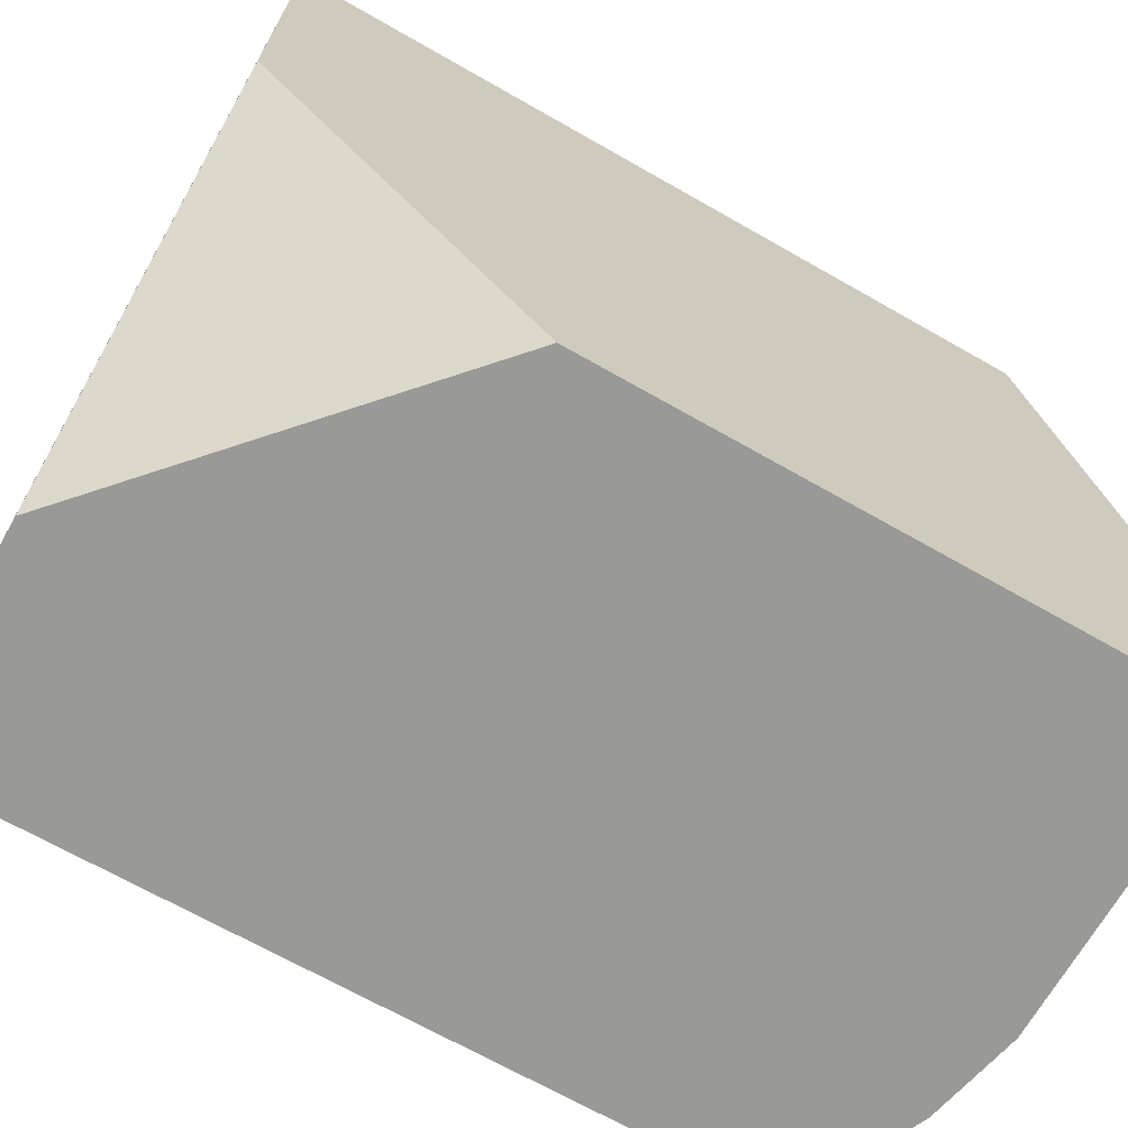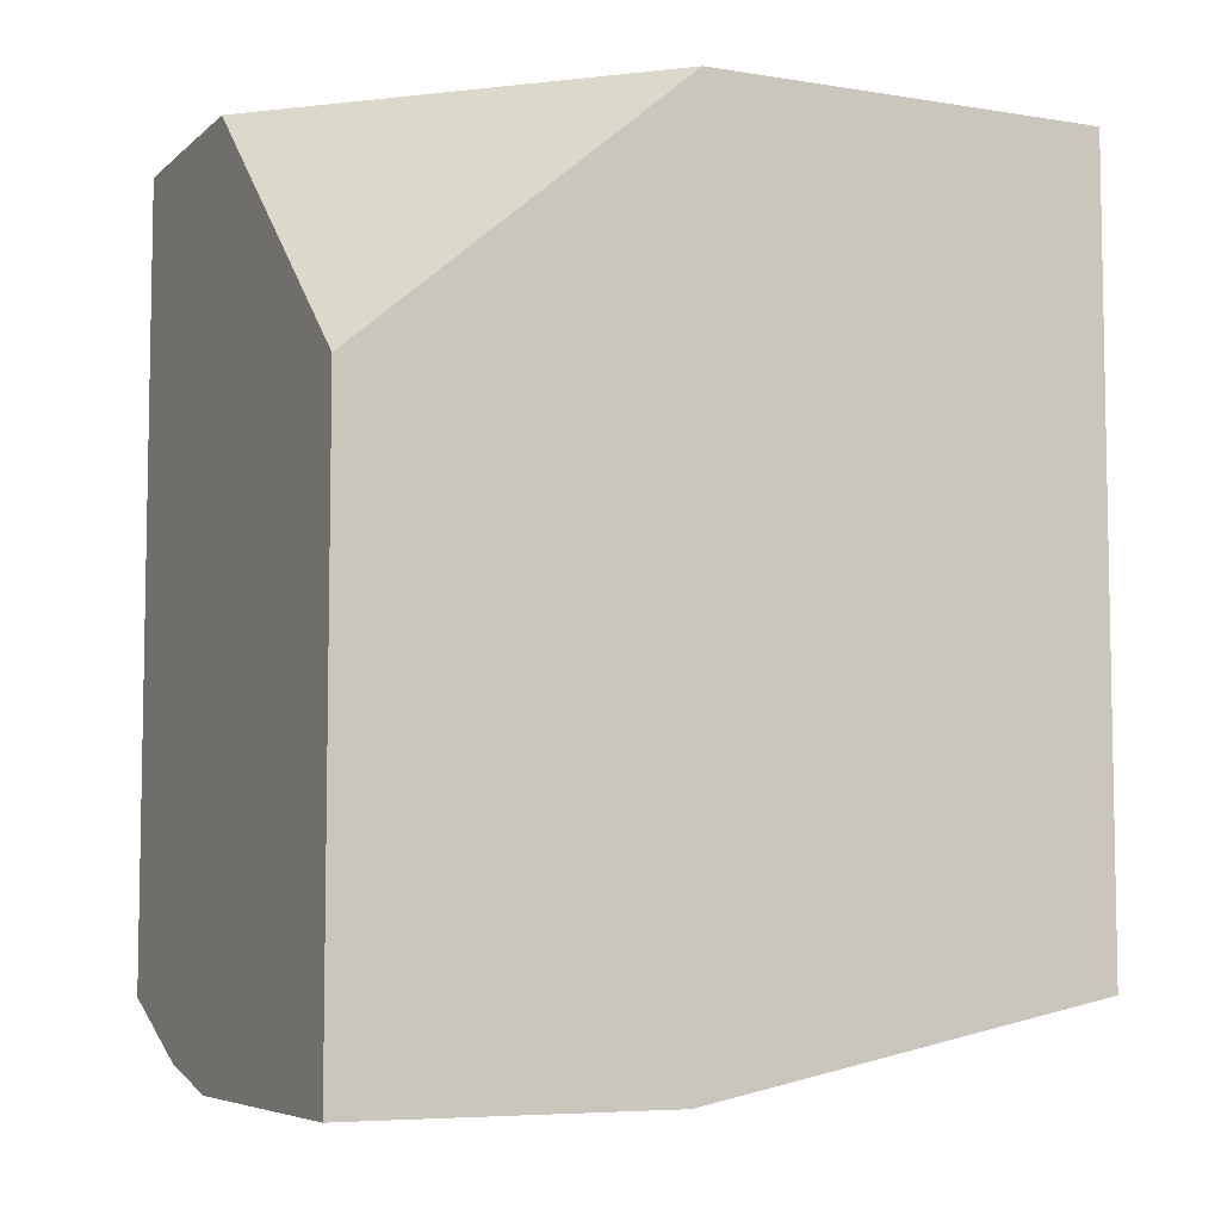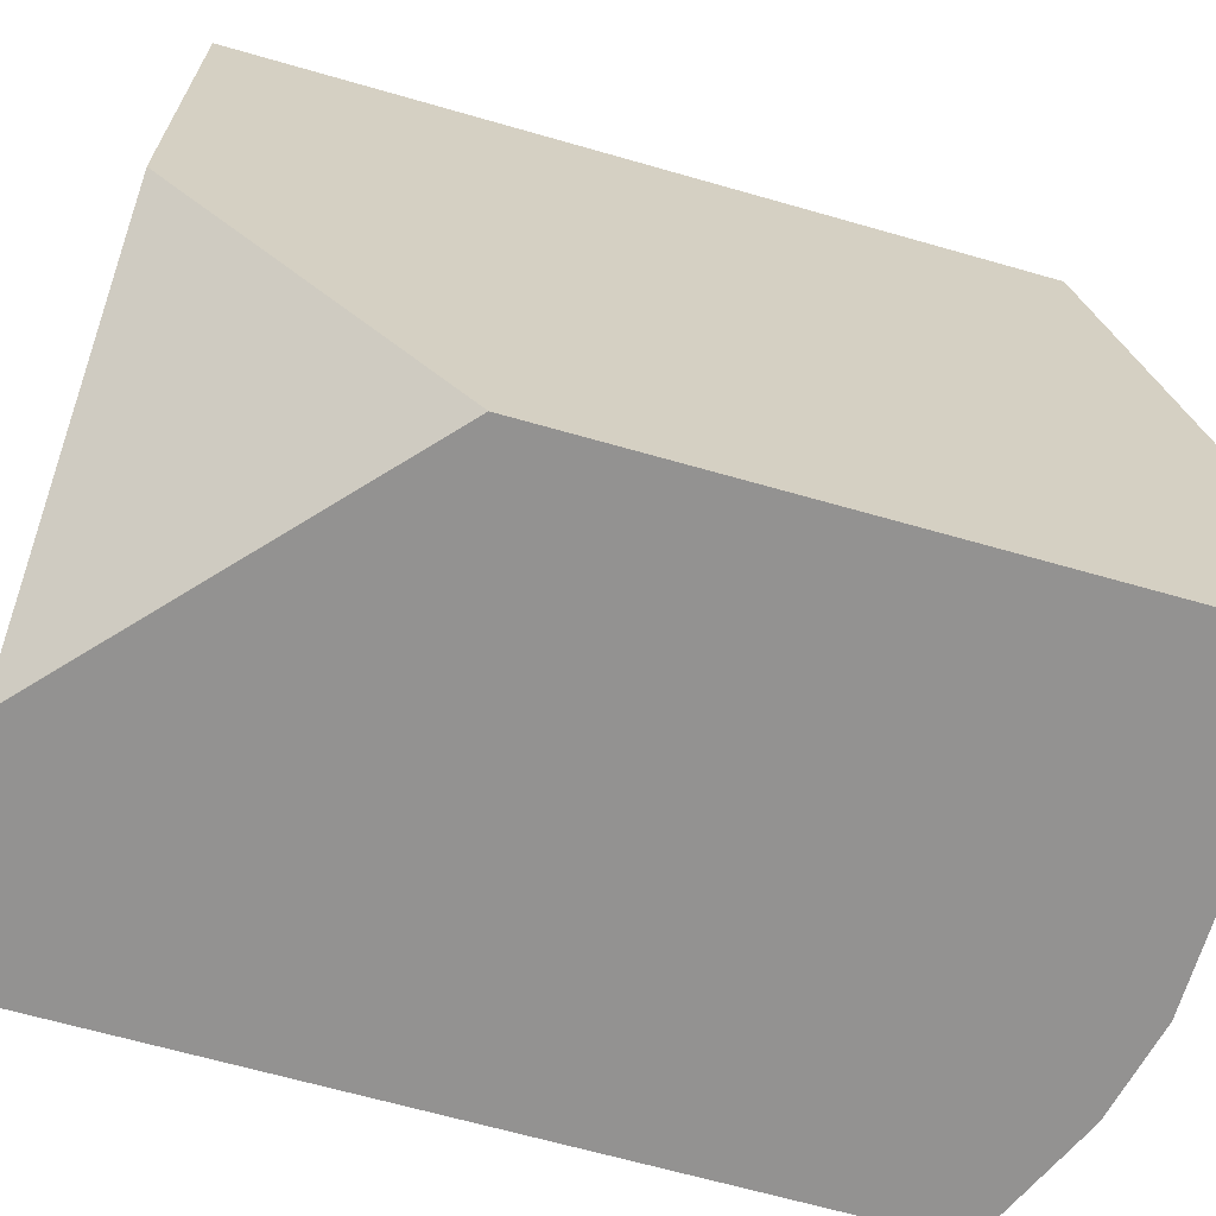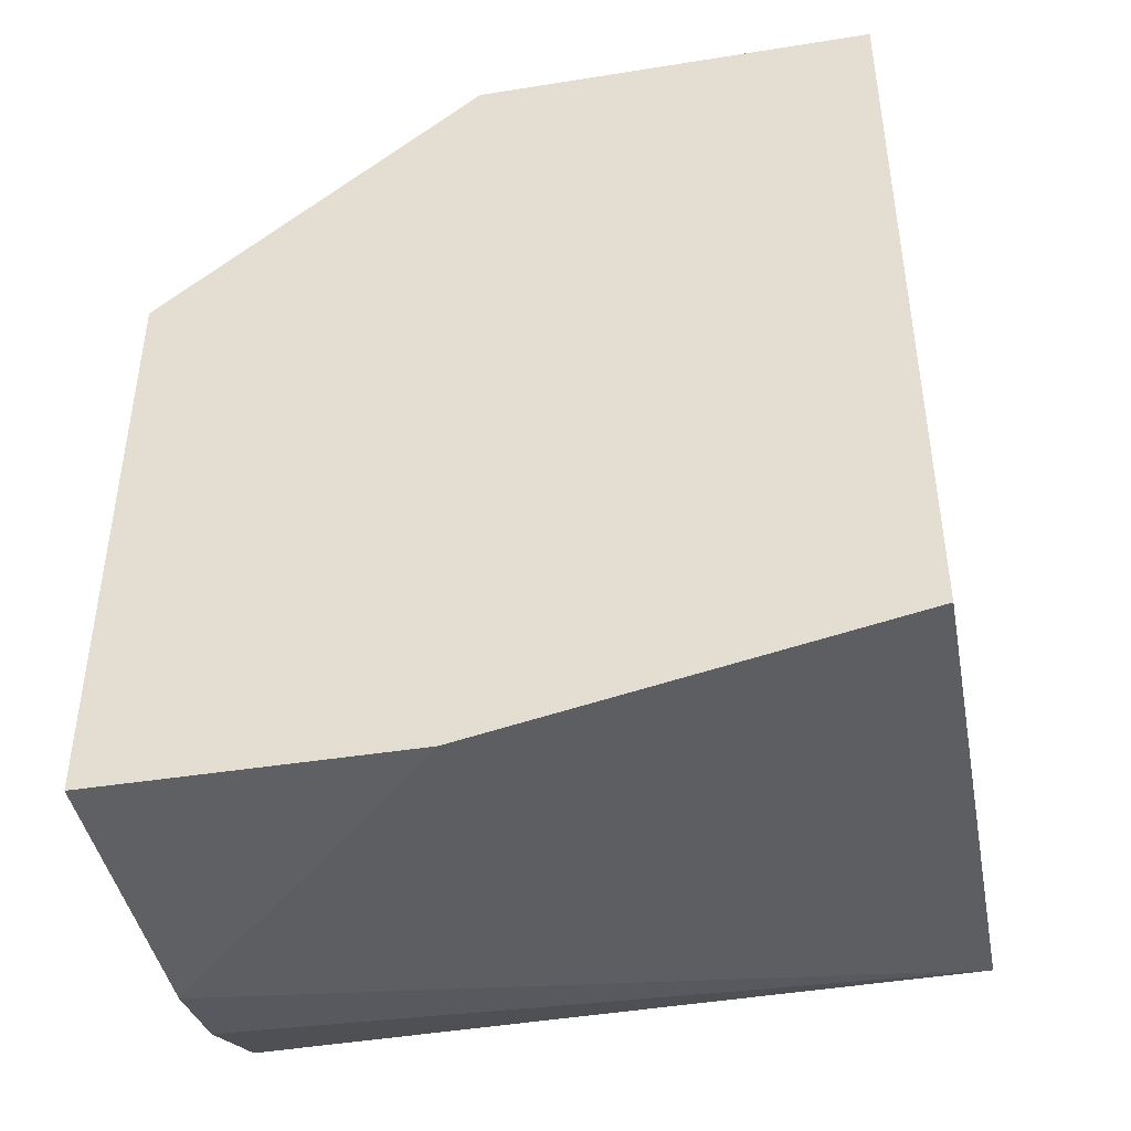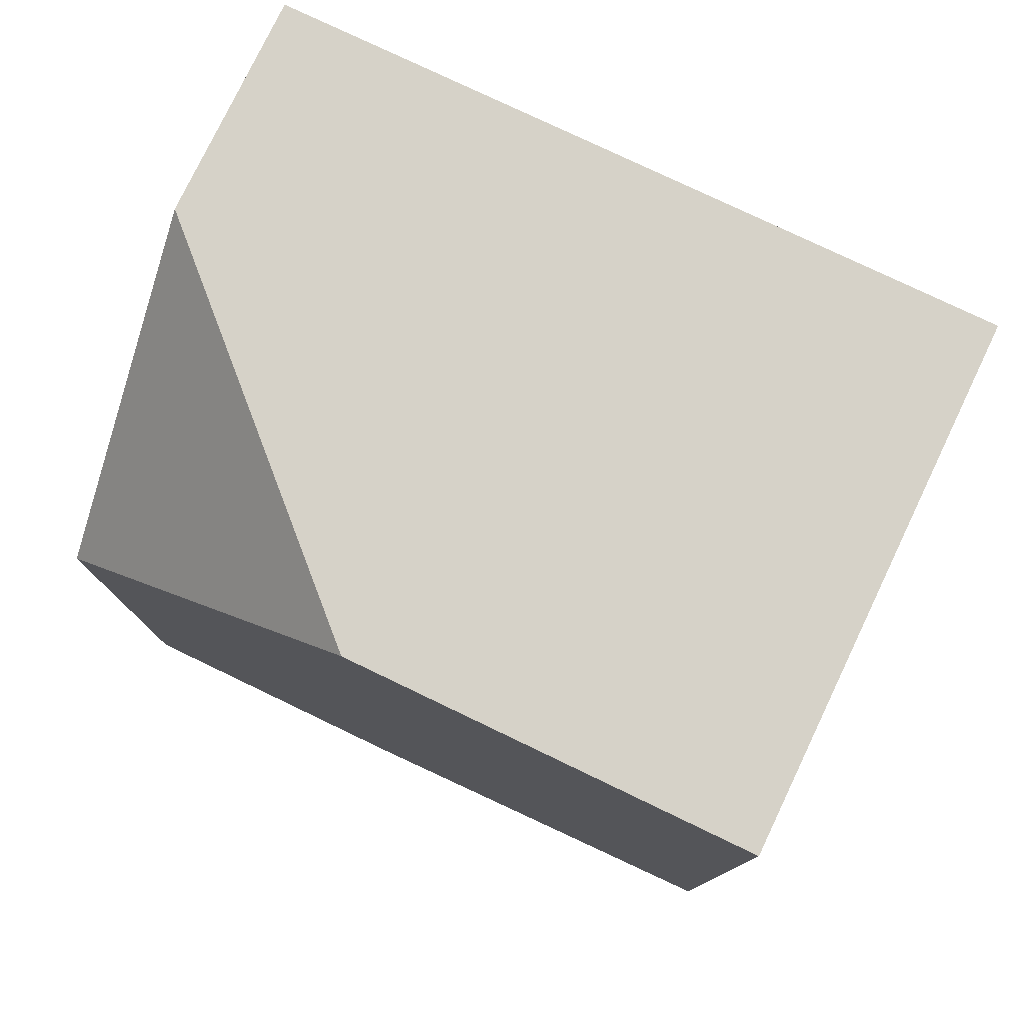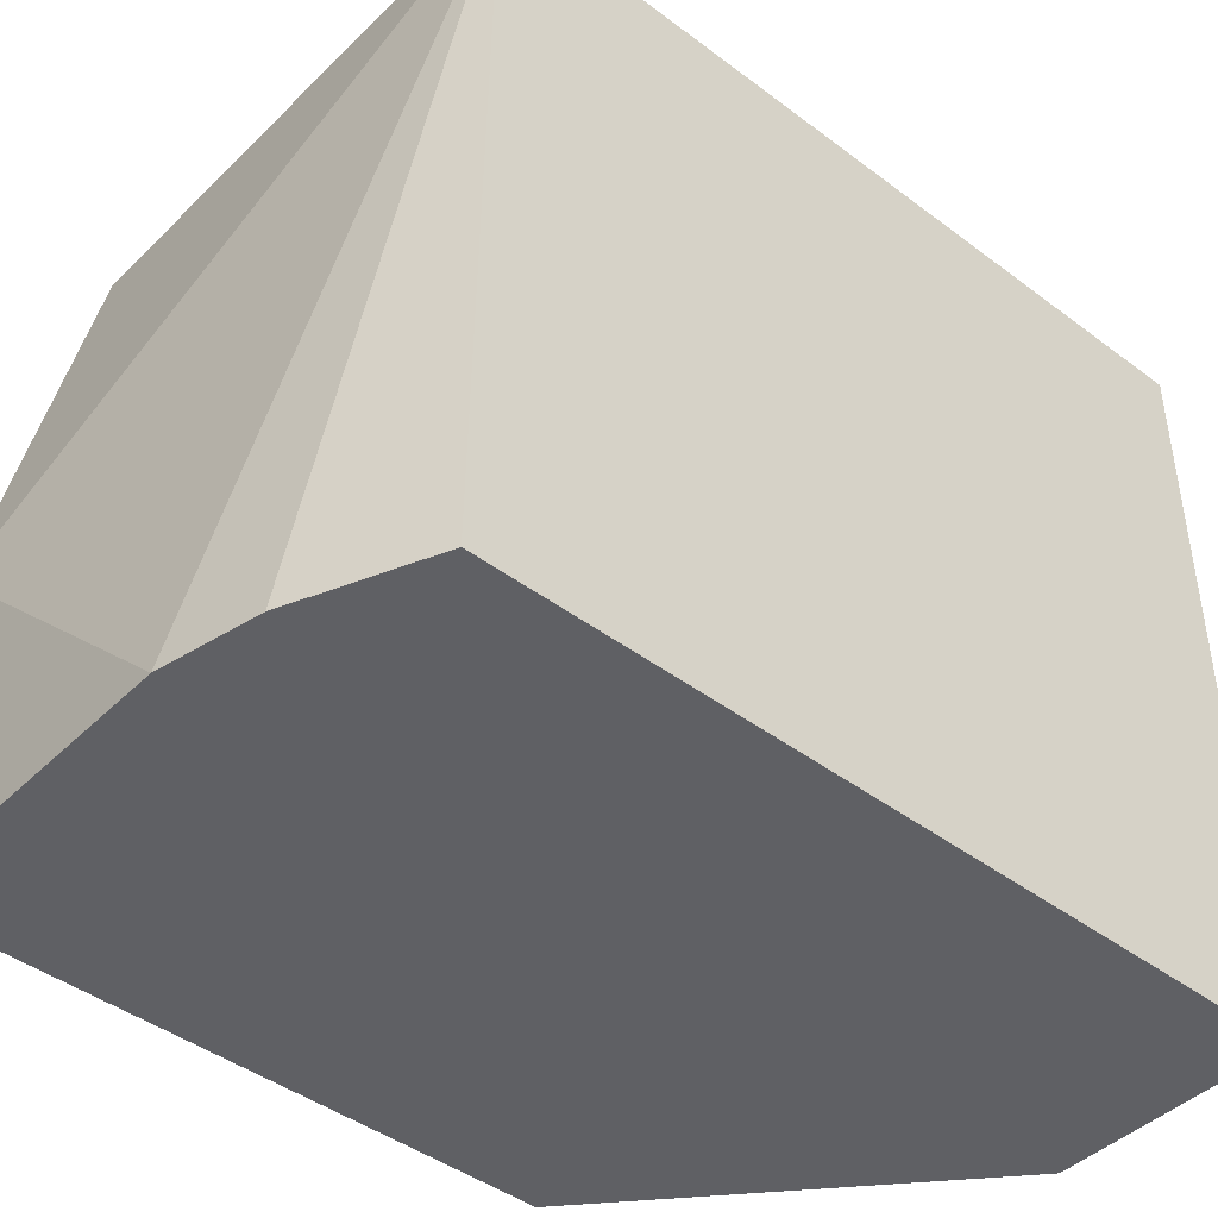
<metadata>
{"format":"obj","ext":"obj","renderer":"f3d","projection":"perspective","resolution":1024,"background":"white","views":[{"elev":-68.8,"azim":-119.7,"up":"+Z"},{"elev":-6.4,"azim":-115.3,"up":"+Y"},{"elev":-66.5,"azim":-106.0,"up":"+Z"},{"elev":-43.1,"azim":-79.3,"up":"+Y"},{"elev":78.0,"azim":-64.4,"up":"+Y"},{"elev":-43.9,"azim":48.6,"up":"+Z"}]}
</metadata>
<code>
v -0.1391 -0.2493 0.3047
v -0.1391 -0.2701 0.2014
v -0.00795 -0.2493 0.3047
v -0.1391 -0.05686 0.3047
v -0.1391 -0.2701 0.1246
v -0.1247 -0.2701 0.187
v -0.08311 -0.2701 0.1455
v -0.06223 -0.2701 0.1246
v -0.03898 -0.265 0.1246
v -0.00795 -0.2512 0.1246
v -0.00795 -0.05686 0.3047
v -0.1391 -0.05686 0.2047
v -0.1391 -0.1247 0.1246
v -0.00795 -0.05686 0.1246
v -0.06355 -0.05686 0.1247
v -0.06341 -0.05686 0.1246
f 4 11 14
f 4 15 12
f 3 14 11
f 4 14 16
f 4 16 15
f 12 15 13
f 5 16 14
f 5 14 10
f 5 10 9
f 5 9 8
f 3 10 14
f 13 15 16
f 5 13 16
f 3 9 10
f 1 5 2
f 3 7 8
f 3 8 9
f 1 3 11
f 1 11 4
f 1 4 12
f 1 12 13
f 1 2 3
f 2 5 8
f 2 8 7
f 2 7 6
f 2 6 3
f 3 6 7
f 1 13 5

</code>
